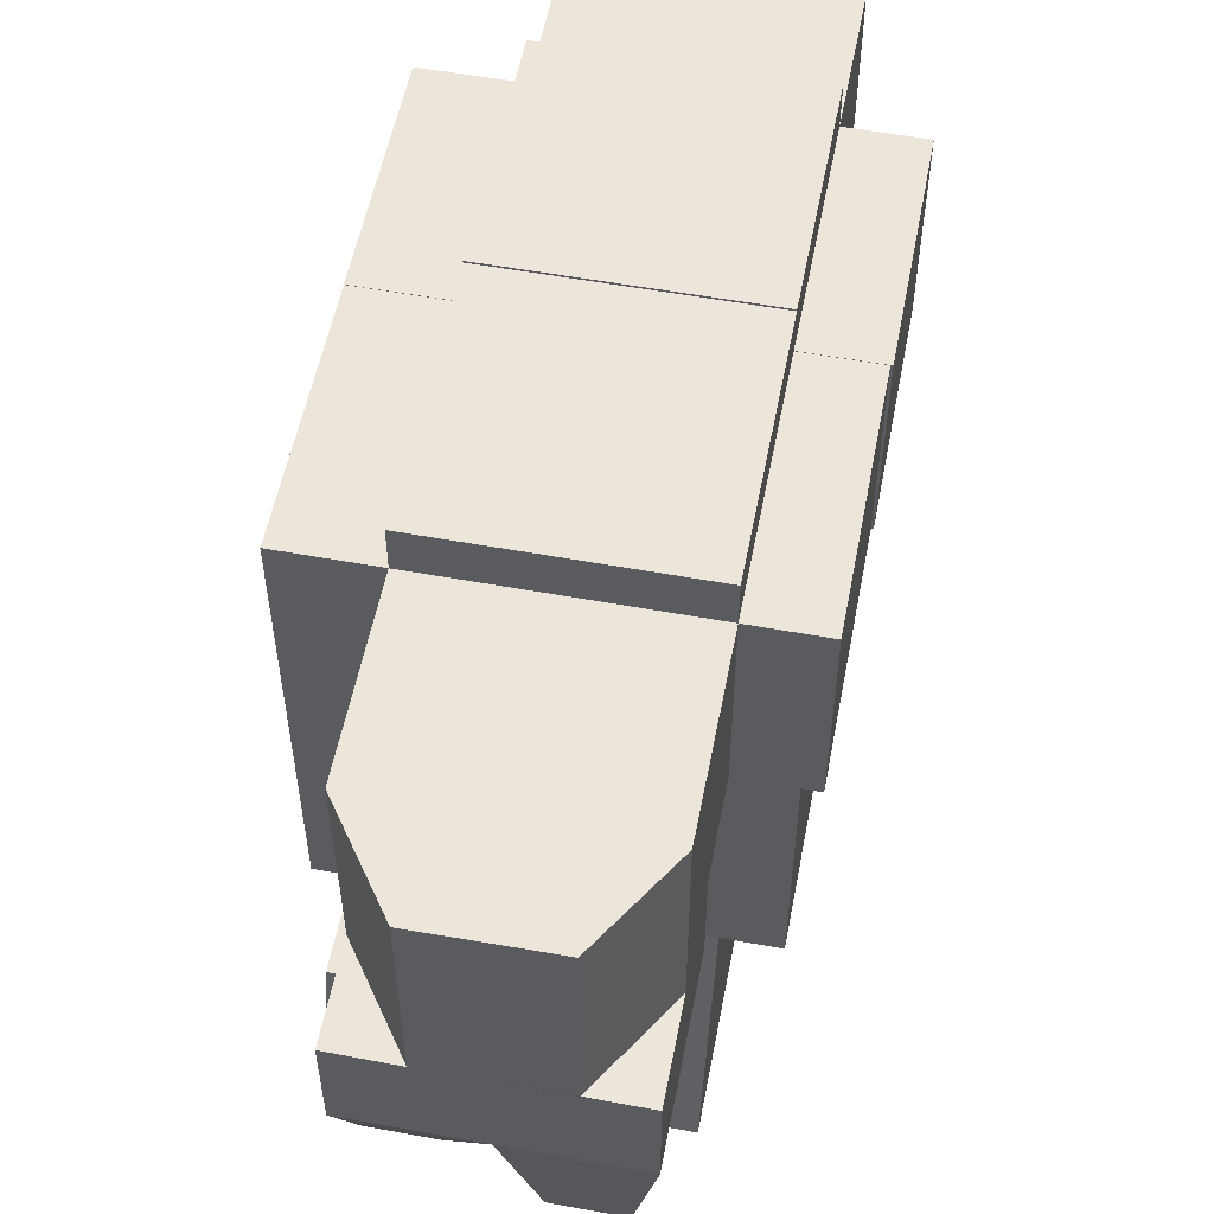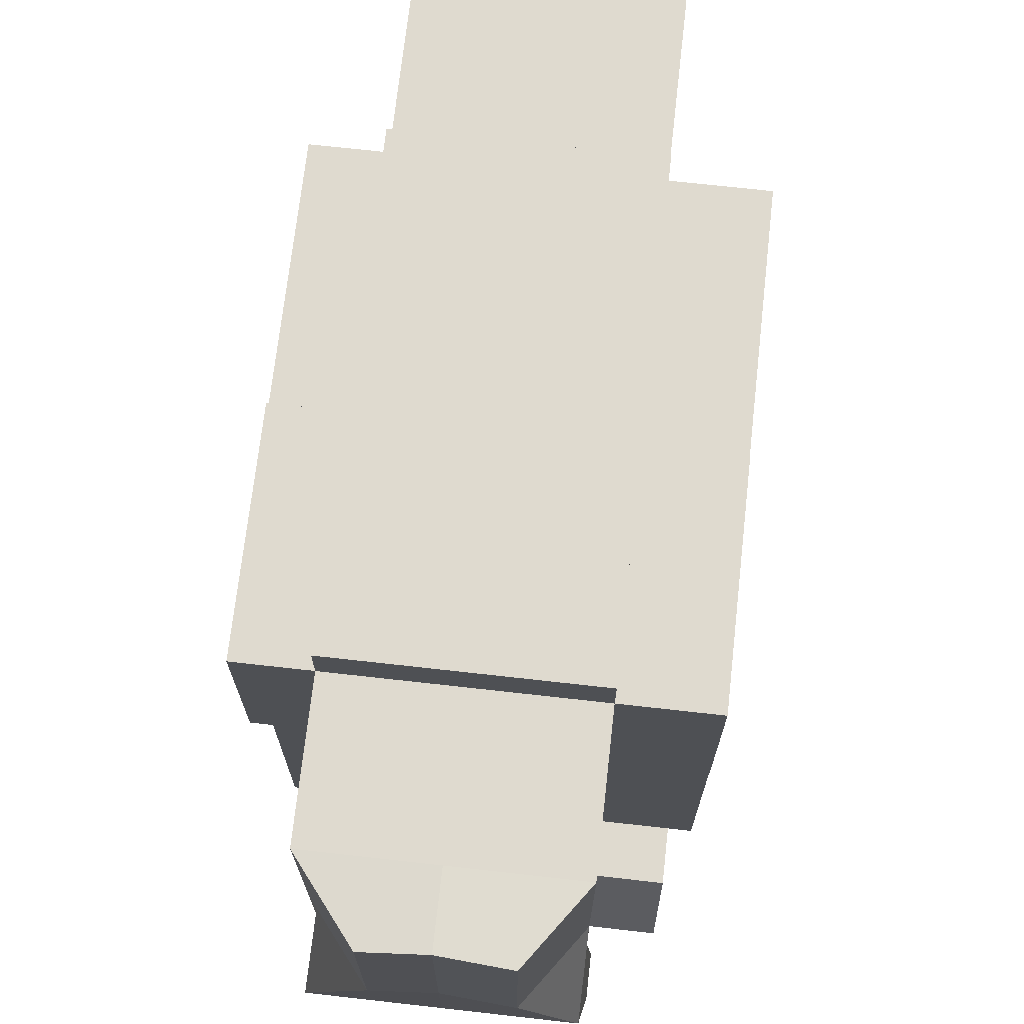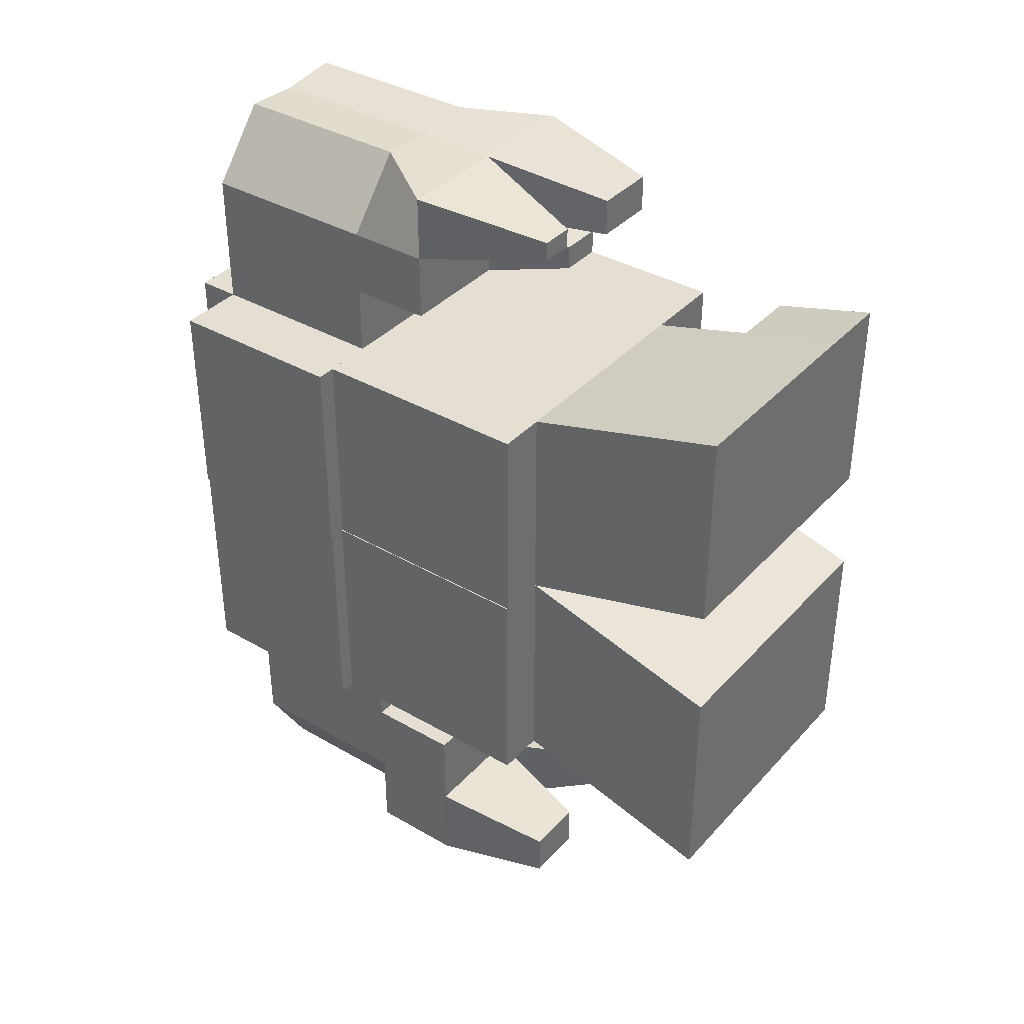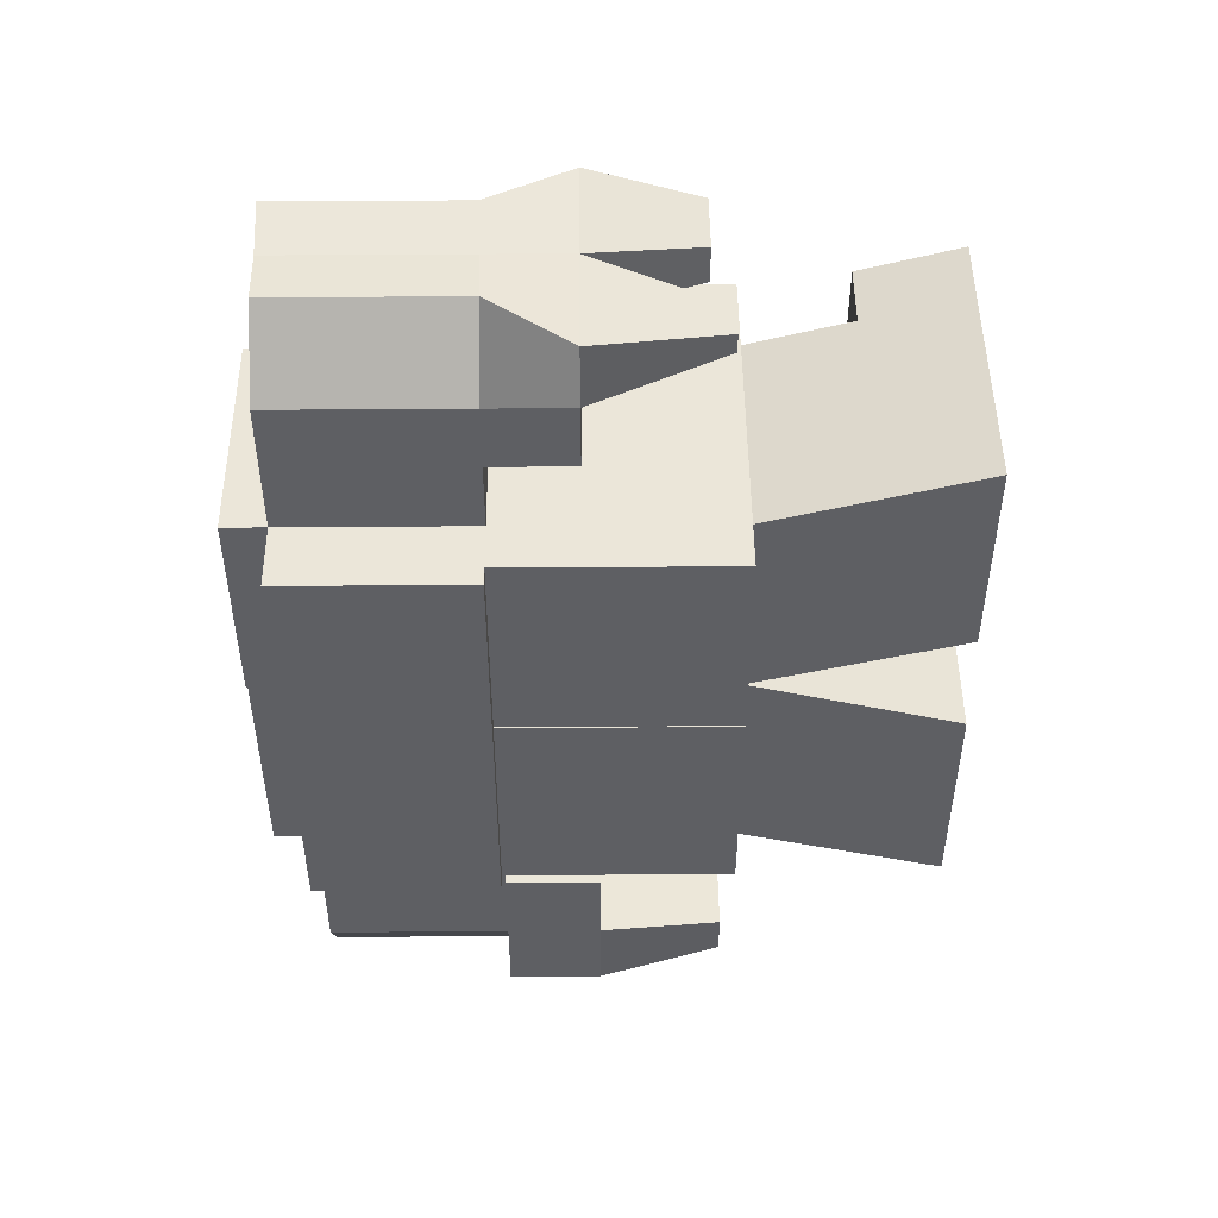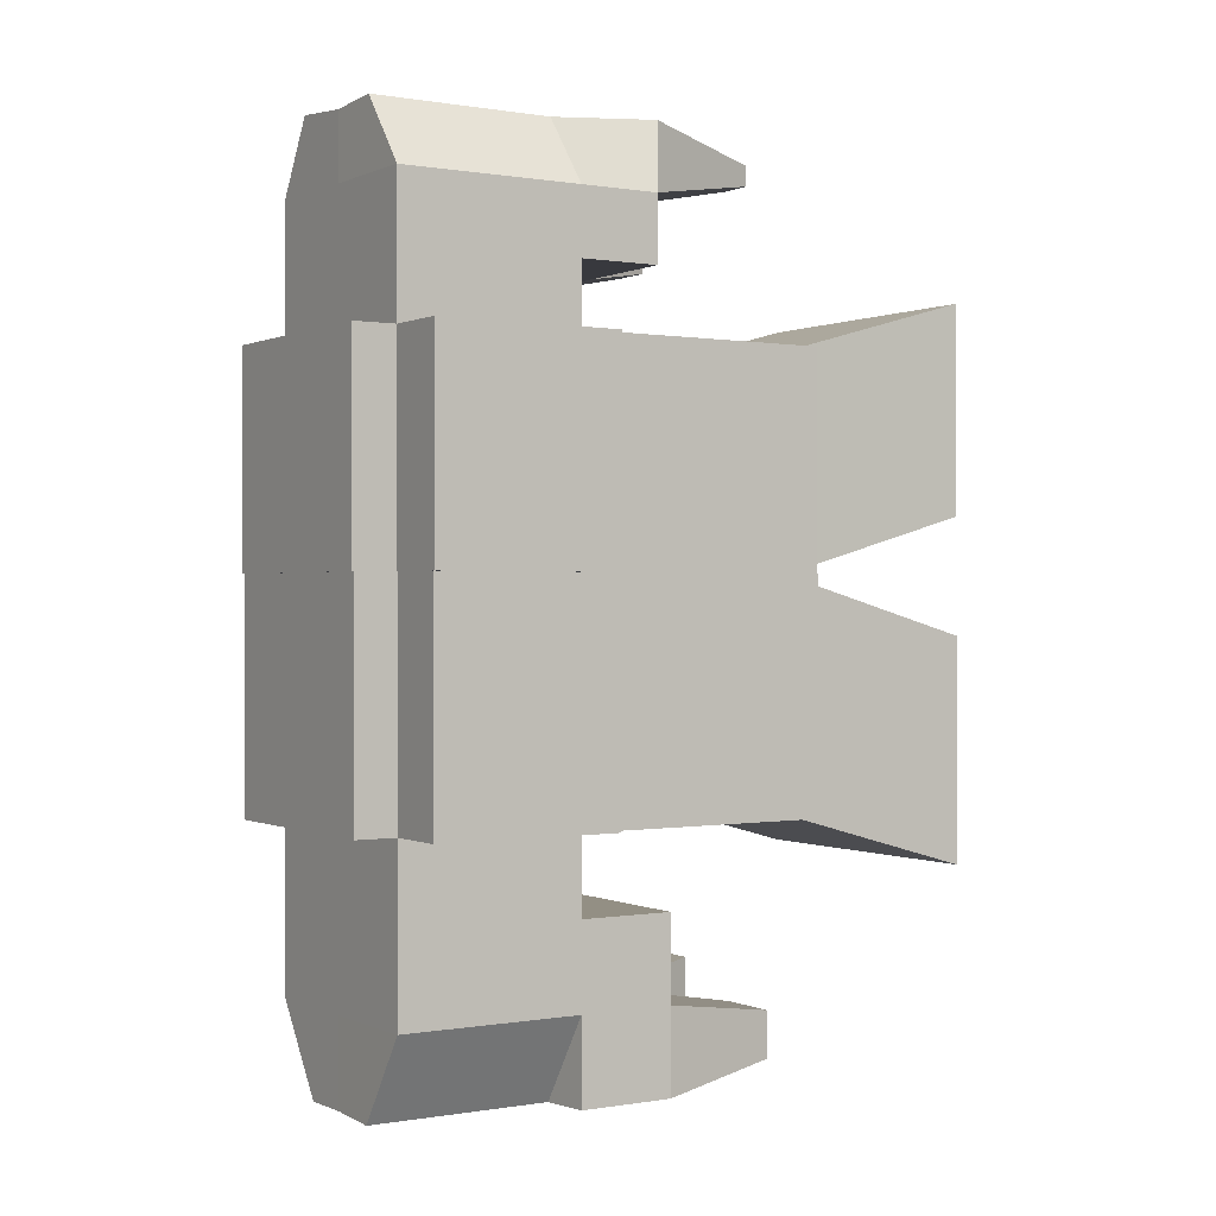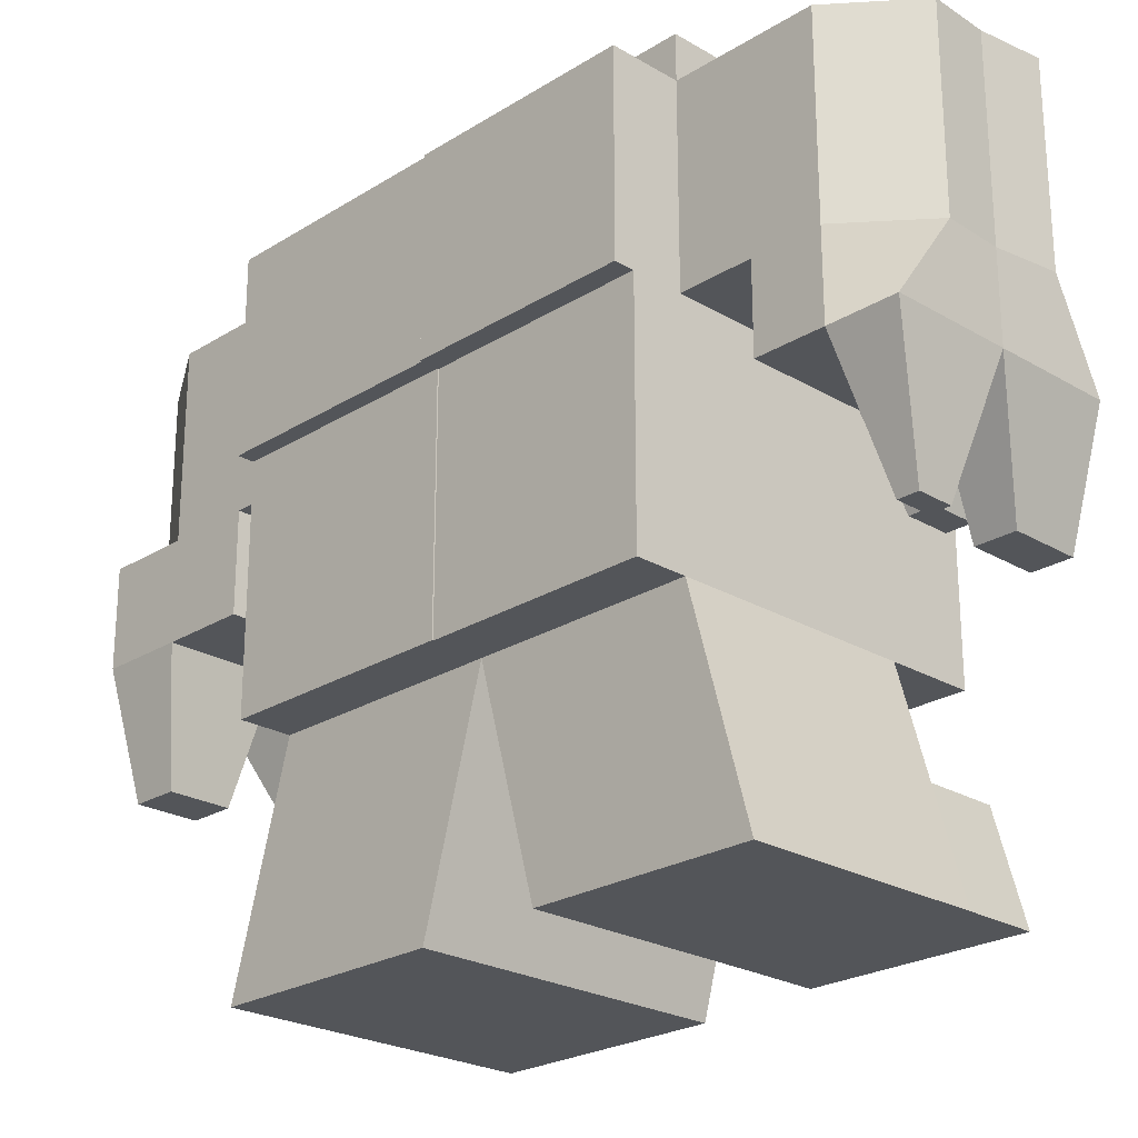
<metadata>
{"format":"obj","ext":"obj","renderer":"f3d","projection":"perspective","resolution":1024,"background":"white","views":[{"elev":55.1,"azim":-169.1,"up":"+Y"},{"elev":70.9,"azim":6.4,"up":"+Y"},{"elev":37.2,"azim":-53.4,"up":"+Z"},{"elev":48.1,"azim":-90.5,"up":"+Z"},{"elev":0.1,"azim":-122.4,"up":"+Z"},{"elev":-24.1,"azim":-44.2,"up":"+Y"}]}
</metadata>
<code>
o Cube
v 1 -1 -1
v 1 -1 1
v -1 -1 1
v -1 -1 -1
v 1 1 -1
v 1 1 1
v -1 1 1
v -1 1 -1
v 1 -1 1
v -1 -1 1
v 1 1 1
v -1 1 1
v 1 -1 2.86
v -1 -1 2.86
v 1 1 2.86
v -1 1 2.86
v 0.9885 -2.837 1.518
v -1.011 -2.837 1.518
v 0.9885 -2.837 3.377
v -1.011 -2.837 3.377
v 0.9885 -2.837 1.518
v -1.011 -2.837 1.518
v 0.9885 -2.837 3.377
v -1.011 -2.837 3.377
v 1 -2.866 -1.525
v 1 -2.866 0.4747
v -1 -2.866 -1.525
v -1 -2.866 0.4747
v 1 2.629 1
v -1 2.629 1
v 1 2.629 2.86
v -1 2.629 2.86
v 1 2.629 1
v -1 2.629 1
v 1 2.629 2.86
v -1 2.629 2.86
v 1 2.626 -1
v 1 2.626 1
v -1 2.626 -1
v -1 2.626 1
v 1 1 -1.728
v -1 1 -1.728
v 1 2.626 -1.728
v -1 2.626 -1.728
v 1 1 -1.728
v -1 1 -1.728
v 1 2.626 -1.728
v -1 2.626 -1.728
v 0.4647 1 -3.241
v -0.5359 1.028 -3.247
v 0.4647 2.626 -3.241
v -0.5359 2.654 -3.247
v 1 1 -1.728
v -1 1 -1.728
v 1 1 -3.236
v -1 1 -3.236
v 1 0.1536 -1.728
v -1 0.1536 -1.728
v 1 0.1536 -3.236
v -1 0.1536 -3.236
v 1 2.99 -1
v 1 2.99 1
v -1 2.99 -1
v -1 2.99 1
v 1 2.99 -1
v 1 2.99 1
v -1 2.99 -1
v -1 2.99 1
v 1 3.005 1
v -1 3.005 1
v 1 3.005 2.86
v -1 3.005 2.86
v 1 3.005 1
v -1 3.005 1
v 1 3.005 2.86
v -1 3.005 2.86
v 1 3.005 1
v -1 3.005 1
v 1 3.005 2.86
v -1 3.005 2.86
v 1 1 2.86
v -1 1 2.86
v 1 2.629 2.86
v -1 2.629 2.86
v 1 1 3.479
v -1 1 3.479
v 1 2.629 3.479
v -1 2.629 3.479
v 0.5583 1.026 4.69
v -0.503 0.9864 4.68
v 0.5583 2.655 4.69
v -0.503 2.615 4.68
v 1 0.2816 3.479
v -1 0.2816 3.479
v 1 0.2816 4.645
v -1 0.2816 4.645
v 0 -1 -1
v 0 -1 1
v 0 1 -1
v -1e-06 1 1
v 0 -1 1
v -1e-06 1 1
v -1e-06 -1 2.86
v -1e-06 1 2.86
v -0.01149 -2.837 1.518
v -0.0115 -2.837 3.377
v -0.01149 -2.837 1.518
v -0.0115 -2.837 3.377
v 0 -2.866 -1.525
v 0 -2.866 0.4747
v -1e-06 2.629 1
v -1e-06 2.629 2.86
v -1e-06 2.629 1
v -1e-06 2.629 2.86
v 0 2.626 -1
v -1e-06 2.626 1
v 0 1 -1.728
v 0 2.626 -1.728
v 0 1 -1.728
v 0 2.626 -1.728
v 1e-06 1 -3.236
v 1e-06 2.626 -3.236
v 0 1 -1.728
v 1e-06 1 -3.236
v 0 0.1536 -1.728
v 1e-06 0.1536 -3.236
v 0 2.99 -1
v -1e-06 2.99 1
v 0 2.99 -1
v -1e-06 2.99 1
v -1e-06 3.005 1
v -1e-06 3.005 2.86
v -1e-06 3.005 1
v -1e-06 3.005 2.86
v -1e-06 3.005 1
v -1e-06 3.005 2.86
v -1e-06 1 2.86
v -1e-06 2.629 2.86
v -1e-06 1 3.479
v -1e-06 2.629 3.479
v -2e-06 1 4.645
v -2e-06 2.629 4.645
v -1e-06 0.2816 3.479
v -2e-06 0.2816 4.645
v -1 2.626 -2.482
v -1 1 -2.482
v 1 1 -2.482
v 1 2.626 -2.482
v -1 1 -2.482
v 1 1 -2.482
v -1 0.1536 -2.482
v 1 0.1536 -2.482
v 1e-06 0.1536 -2.482
v 1e-06 2.626 -2.482
v 1 2.629 4.062
v 1 1 4.062
v -1 2.629 4.062
v -1 1 4.062
v 1 0.2816 4.062
v -1 0.2816 4.062
v -2e-06 0.2816 4.062
v -2e-06 2.629 4.062
v 0.9943 -1.919 3.119
v 0.9943 -1.919 1.259
v -1.006 -1.919 3.119
v -1.006 -1.919 1.259
v -0.005747 -1.919 1.259
v -0.005748 -1.919 3.119
v 1 -1.933 0.7373
v 1 -1.933 -1.263
v -1 -1.933 -1.263
v -1 -1.933 0.7373
v 0 -1.933 -1.263
v 0 -1.933 0.7373
v 1.655 -2.866 -1.525
v 1.655 -2.866 0.4747
v 1.655 -1.933 0.7373
v 1.655 -1.933 -1.263
v 1.592 -2.841 3.377
v 1.592 -2.841 1.518
v 1.598 -1.922 3.119
v 1.598 -1.922 1.259
v 1.592 -2.841 3.377
v 1.592 -2.841 1.518
v 1.598 -1.922 3.119
v 1.598 -1.922 1.259
v 0.9791 -0.9837 -2.756
v 0.4602 -0.9837 -2.756
v 0.4602 -0.9837 -2.365
v 0.9791 -0.9837 -2.365
v 1e-06 0.1536 -3.236
v -1 0.1536 -3.236
v 1e-06 0.1536 -2.482
v -1 0.1536 -2.482
v -0.2612 -0.949 -3.059
v -0.803 -0.949 -3.059
v -0.2612 -0.949 -2.651
v -0.803 -0.949 -2.651
v 0.6532 -0.5291 -2.22
v 0.6532 -0.5291 -1.989
v 0.3468 -0.5291 -1.989
v 0.3468 -0.5291 -2.22
v 1.052 -0.6952 4.307
v 0.4735 -0.6952 4.307
v 0.4735 -0.6952 3.97
v 1.052 -0.6952 3.97
v -0.3502 -0.8416 4.441
v -0.6498 -0.8416 4.441
v -0.6498 -0.8416 4.266
v -0.3502 -0.8416 4.266
v 1 0.2816 4.062
v 1 0.2816 3.479
v -1e-06 0.2816 3.479
v -2e-06 0.2816 4.062
v 0.6631 -0.421 3.829
v 0.6631 -0.421 3.61
v 0.2879 -0.421 3.61
v 0.2879 -0.421 3.829
v 1.748 1 -1
v 1.748 1 1
v 1.748 2.626 -1
v 1.748 2.626 1
v 1.747 -1 -1
v 1.747 -1 1
v 1.747 1 -1
v 1.747 1 1
v 1.75 1 2.86
v 1.75 1 1
v 1.75 2.629 2.86
v 1.75 2.629 1
v 1.729 1 2.86
v 1.729 1 1
v 1.729 2.629 2.86
v 1.729 2.629 1
v 1.729 1 2.86
v 1.729 1 1
v 1.729 2.629 2.86
v 1.729 2.629 1
v 1.747 -1 1
v 1.747 1 1
v 1.747 -1 2.86
v 1.747 1 2.86
v -1.597 1 1
v -1.597 1 2.86
v -1.597 2.629 1
v -1.597 2.629 2.86
v -1.579 1 1
v -1.579 1 -1
v -1.579 2.626 1
v -1.579 2.626 -1
v -1.428 -1 1
v -1.428 1 1
v -1.428 -1 2.86
v -1.428 1 2.86
v -1.438 -1 1
v -1.438 -1 -1
v -1.438 1 1
v -1.438 1 -1
f 169 26 176 177
f 39 8 248 250
f 5 6 226 225
f 7 3 10 12
f 8 4 256 258
f 99 97 4 8
f 102 12 30 111
f 2 6 11 9
f 98 2 9 101
f 100 7 12 102
f 103 104 16 14
f 11 15 242 240
f 10 14 253 251
f 17 164 182 180
f 105 17 21 107
f 168 165 20 106
f 165 166 18 20
f 167 164 17 105
f 107 21 23 108
f 20 18 22 24
f 106 20 24 108
f 17 19 23 21
f 109 110 28 27
f 172 171 27 28
f 174 172 28 110
f 173 170 25 109
f 31 29 33 35
f 16 32 246 244
f 15 11 228 227
f 15 31 83 81
f 114 35 71 132
f 112 31 35 114
f 30 32 36 34
f 111 30 34 113
f 116 38 62 128
f 99 8 42 117
f 100 6 38 116
f 6 5 219 220
f 43 41 45 47
f 8 39 44 42
f 115 37 43 118
f 37 5 41 43
f 146 145 52 50
f 118 43 47 120
f 42 44 48 46
f 117 42 46 119
f 121 50 52 122
f 121 49 55 124
f 148 147 49 51
f 154 148 51 122
f 150 53 57 152
f 146 50 56 149
f 119 46 54 123
f 147 45 53 150
f 126 153 193 191
f 124 55 59 126
f 149 56 60 151
f 123 54 58 125
f 62 61 65 66
f 38 37 61 62
f 39 40 64 63
f 115 39 63 127
f 129 67 68 130
f 63 64 68 67
f 127 63 67 129
f 128 62 66 130
f 70 72 76 74
f 34 36 72 70
f 113 34 70 131
f 35 33 69 71
f 75 73 77 79
f 131 70 74 133
f 71 69 73 75
f 132 71 75 134
f 135 78 80 136
f 134 75 79 136
f 74 76 80 78
f 133 74 78 135
f 84 82 86 88
f 112 32 84 138
f 32 16 82 84
f 104 15 81 137
f 156 155 91 89
f 137 81 85 139
f 81 83 87 85
f 138 84 88 140
f 141 89 91 142
f 162 157 92 142
f 157 158 90 92
f 141 90 96 144
f 144 161 205 204
f 158 86 94 160
f 156 89 95 159
f 139 85 93 143
f 86 139 143 94
f 161 144 207 210
f 89 141 144 95
f 155 162 142 91
f 90 141 142 92
f 83 138 140 87
f 82 137 139 86
f 16 104 137 82
f 31 112 138 83
f 73 133 135 77
f 76 134 136 80
f 77 135 136 79
f 72 132 134 76
f 69 131 133 73
f 33 113 131 69
f 64 128 130 68
f 61 127 129 65
f 65 129 130 66
f 37 115 127 61
f 53 123 125 57
f 56 124 126 60
f 153 126 188 189
f 45 119 123 53
f 145 154 122 52
f 50 121 124 56
f 49 121 122 51
f 41 117 119 45
f 44 118 120 48
f 39 115 118 44
f 7 100 116 40
f 5 99 117 41
f 40 116 128 64
f 29 111 113 33
f 32 112 114 36
f 36 114 132 72
f 171 173 109 27
f 169 174 110 26
f 25 26 110 109
f 19 106 108 23
f 22 107 108 24
f 166 167 105 18
f 163 168 106 19
f 18 105 107 22
f 13 15 104 103
f 6 100 102 11
f 3 98 101 10
f 11 102 111 29
f 5 1 97 99
f 48 120 154 145
f 125 153 202 201
f 54 149 151 58
f 125 58 151 153
f 49 147 150 55
f 46 146 149 54
f 55 150 152 59
f 120 47 148 154
f 47 45 147 148
f 46 48 145 146
f 87 140 162 155
f 94 143 161 160
f 85 156 159 93
f 90 158 160 96
f 93 159 211 212
f 88 86 158 157
f 140 88 157 162
f 85 87 155 156
f 13 103 168 163
f 10 101 167 166
f 101 9 164 167
f 14 10 166 165
f 103 14 165 168
f 9 13 163 164
f 2 98 174 169
f 4 97 173 171
f 97 1 170 173
f 98 3 172 174
f 3 4 171 172
f 1 2 169 170
f 178 177 176 175
f 170 169 177 178
f 26 25 175 176
f 25 170 178 175
f 180 182 186 184
f 164 163 181 182
f 163 19 179 181
f 19 17 180 179
f 186 185 183 184
f 179 180 184 183
f 182 181 185 186
f 181 179 183 185
f 190 189 188 187
f 152 153 189 190
f 59 152 190 187
f 126 59 187 188
f 194 192 196 198
f 151 60 192 194
f 153 151 194 193
f 60 126 191 192
f 197 198 196 195
f 192 191 195 196
f 193 194 198 197
f 191 193 197 195
f 200 201 202 199
f 153 152 199 202
f 57 125 201 200
f 152 57 200 199
f 205 206 203 204
f 95 144 204 203
f 159 95 203 206
f 161 159 206 205
f 209 210 207 208
f 96 160 209 208
f 144 96 208 207
f 160 161 210 209
f 214 213 217 218
f 161 143 213 214
f 143 93 212 213
f 159 161 214 211
f 217 216 215 218
f 212 211 215 216
f 211 214 218 215
f 213 212 216 217
f 220 219 221 222
f 5 37 221 219
f 37 38 222 221
f 38 6 220 222
f 223 225 226 224
f 6 2 224 226
f 1 5 225 223
f 2 1 223 224
f 228 230 234 232
f 31 15 227 229
f 11 29 230 228
f 29 31 229 230
f 232 234 238 236
f 227 228 232 231
f 229 227 231 233
f 230 229 233 234
f 235 236 238 237
f 231 232 236 235
f 233 231 235 237
f 234 233 237 238
f 239 240 242 241
f 15 13 241 242
f 13 9 239 241
f 9 11 240 239
f 243 244 246 245
f 30 12 243 245
f 32 30 245 246
f 12 16 244 243
f 248 247 249 250
f 40 39 250 249
f 7 40 249 247
f 8 7 247 248
f 252 251 253 254
f 12 10 251 252
f 16 12 252 254
f 14 16 254 253
f 255 257 258 256
f 4 3 255 256
f 3 7 257 255
f 7 8 258 257

</code>
